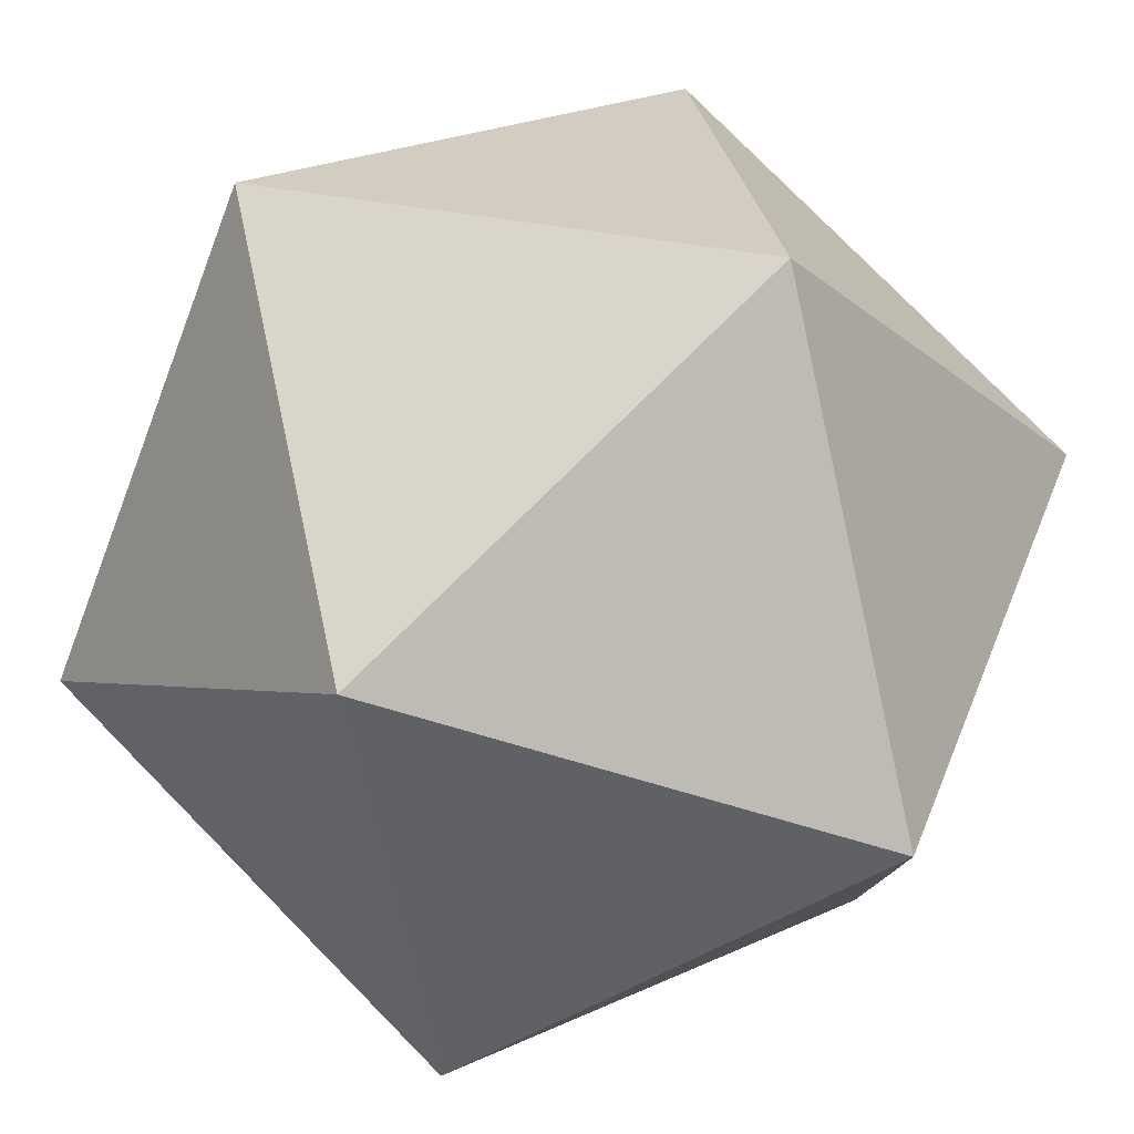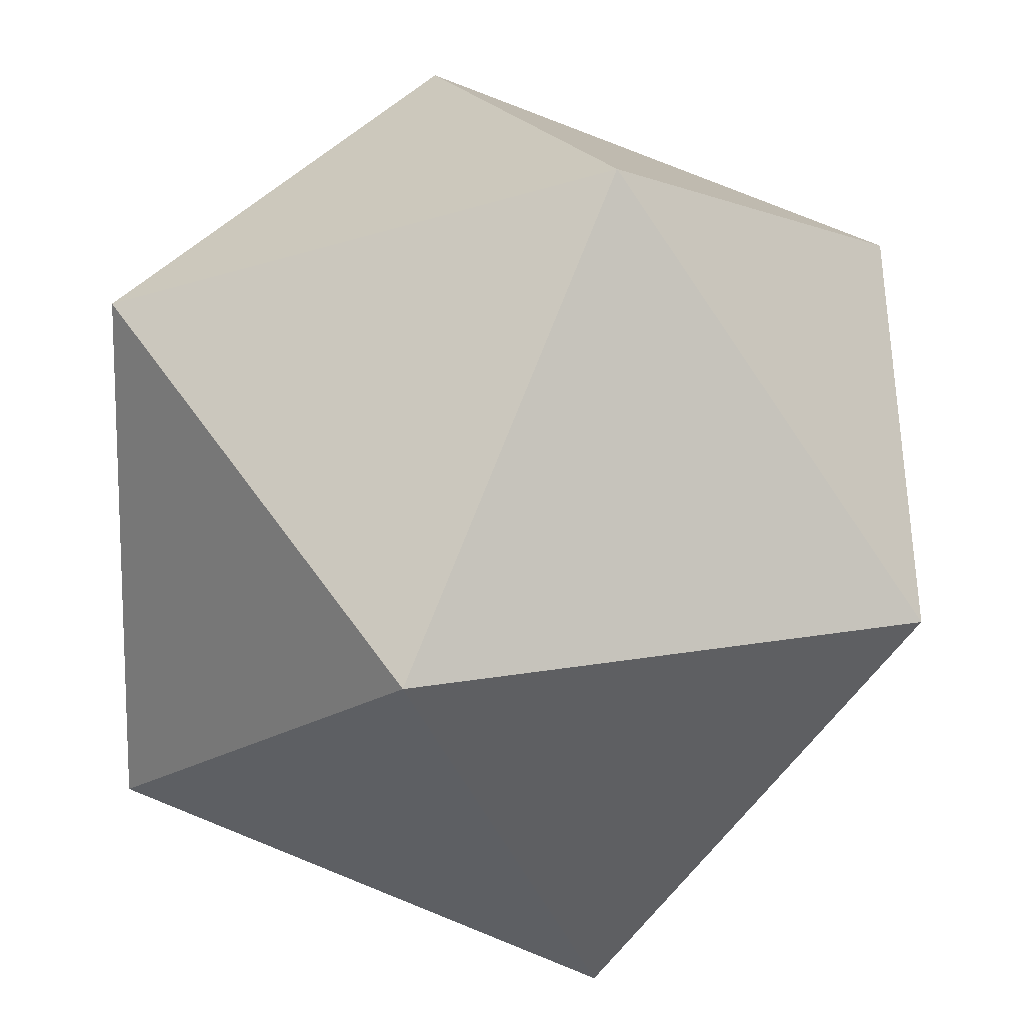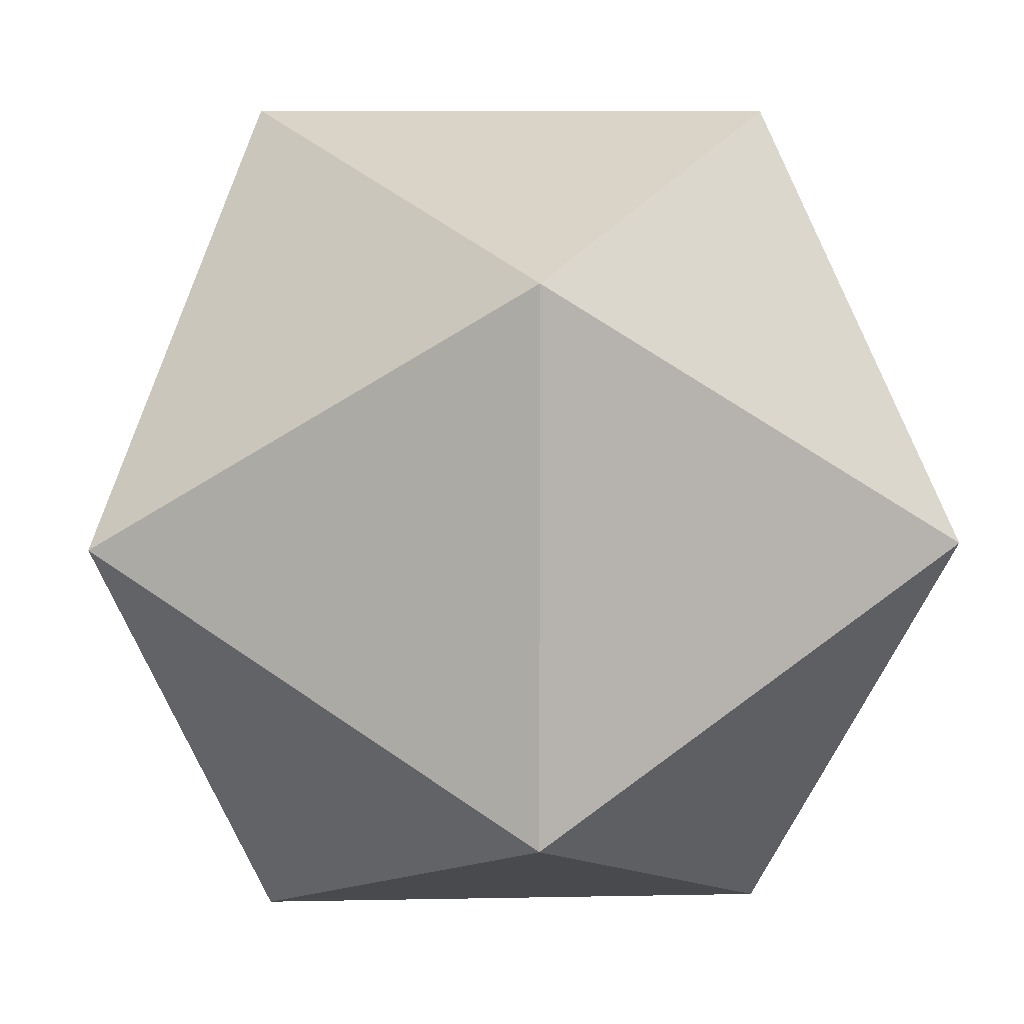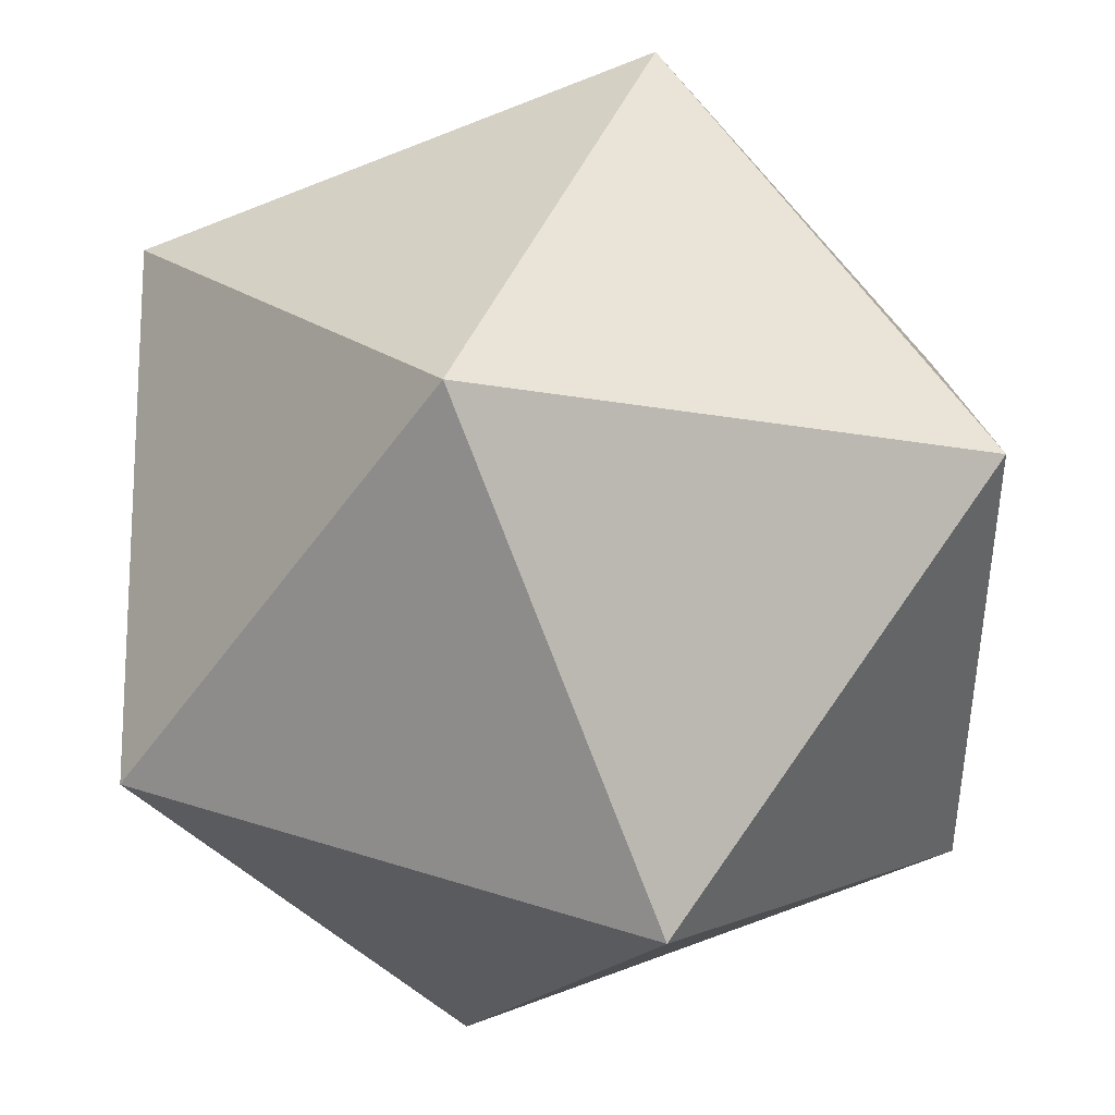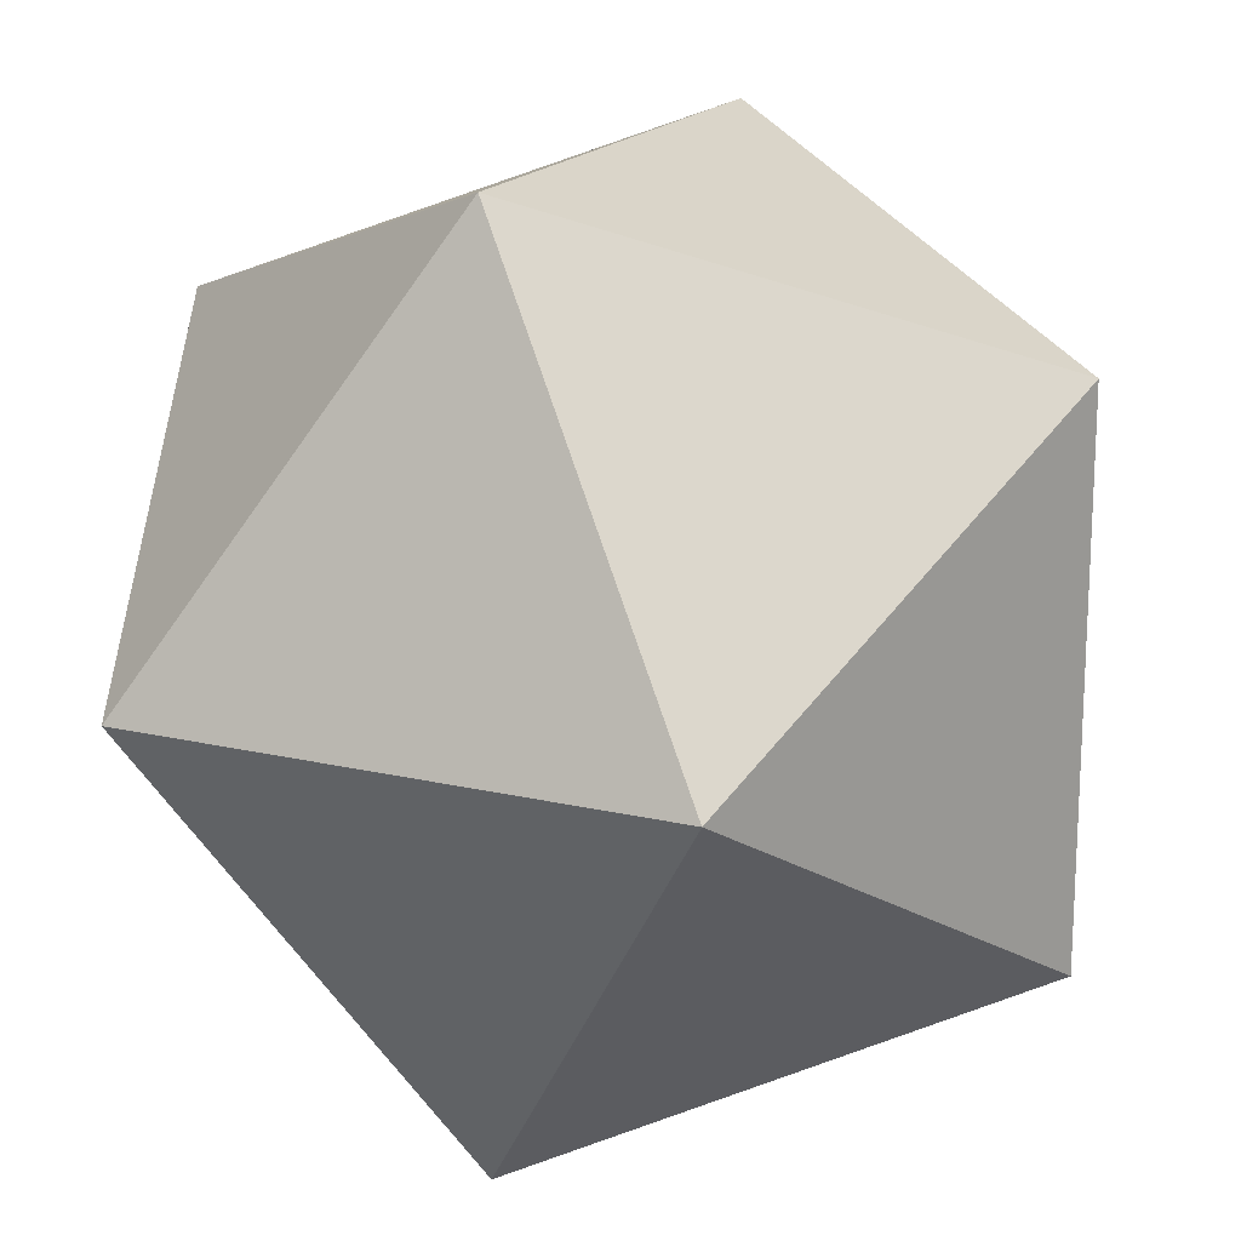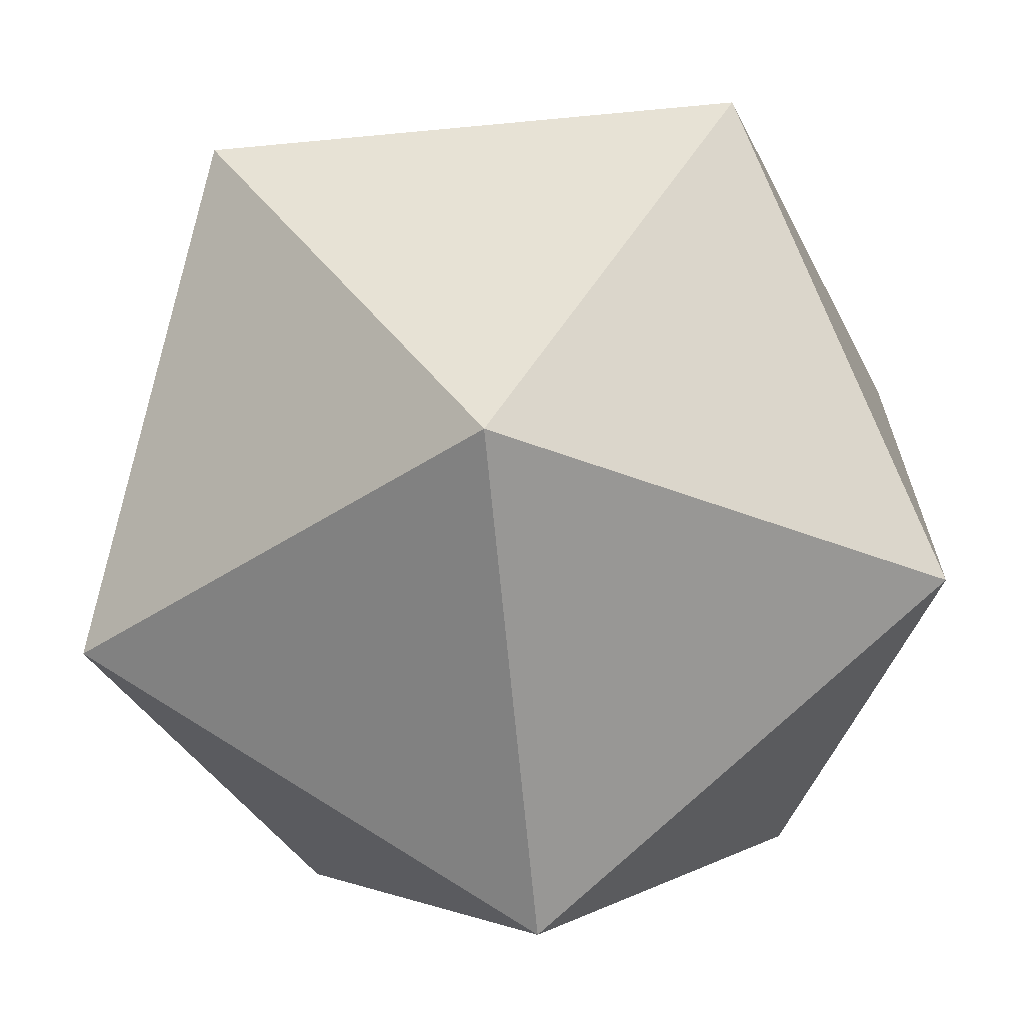
<metadata>
{"format":"obj","ext":"obj","renderer":"f3d","projection":"perspective","resolution":1024,"background":"white","views":[{"elev":79.5,"azim":135.4,"up":"+Y"},{"elev":79.1,"azim":111.9,"up":"+Y"},{"elev":7.4,"azim":176.6,"up":"+Y"},{"elev":-77.4,"azim":-69.0,"up":"+Y"},{"elev":17.9,"azim":24.8,"up":"+Z"},{"elev":-66.9,"azim":-174.6,"up":"+Z"}]}
</metadata>
<code>
o Solid
v 0.4253 0 -0.2629
v -0.4253 0 -0.2629
v 0.4253 0 0.2629
v -0.4253 0 0.2629
v 0.2629 0.4253 0
v 0.2629 -0.4253 0
v -0.2629 0.4253 0
v -0.2629 -0.4253 0
v 0 0.2629 -0.4253
v 0 0.2629 0.4253
v 0 -0.2629 -0.4253
v 0 -0.2629 0.4253
f 1 9 5
f 1 6 11
f 3 5 10
f 3 12 6
f 2 7 9
f 2 11 8
f 4 10 7
f 4 8 12
f 1 11 9
f 2 9 11
f 3 10 12
f 4 12 10
f 5 3 1
f 6 1 3
f 7 2 4
f 8 4 2
f 9 7 5
f 10 5 7
f 11 6 8
f 12 8 6

</code>
